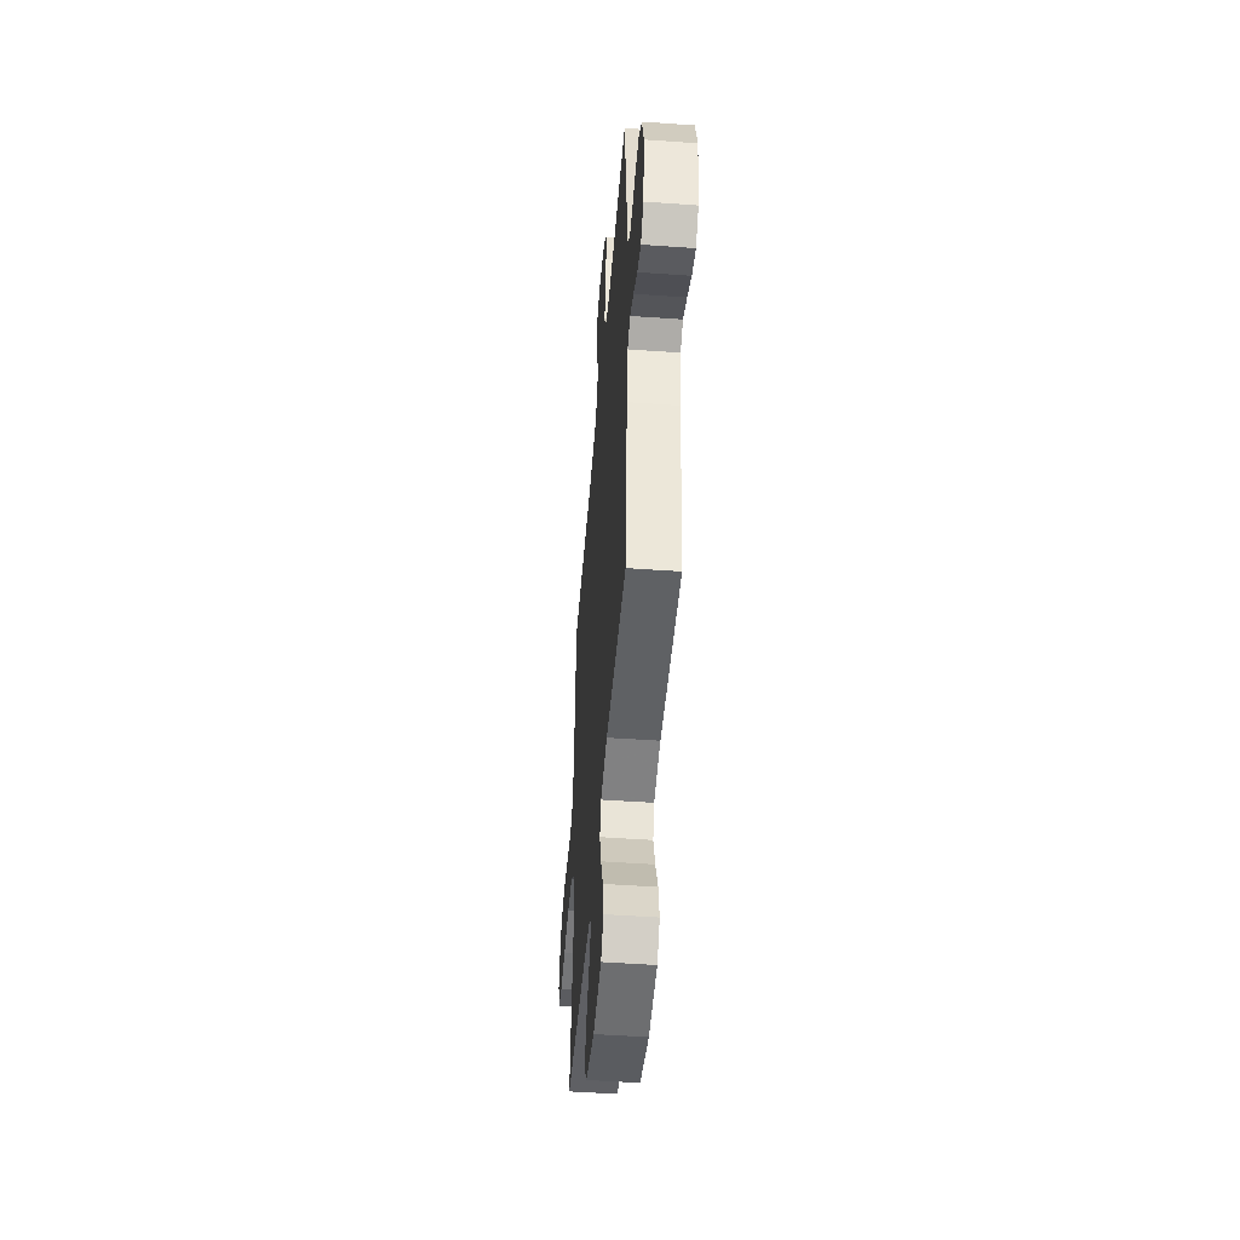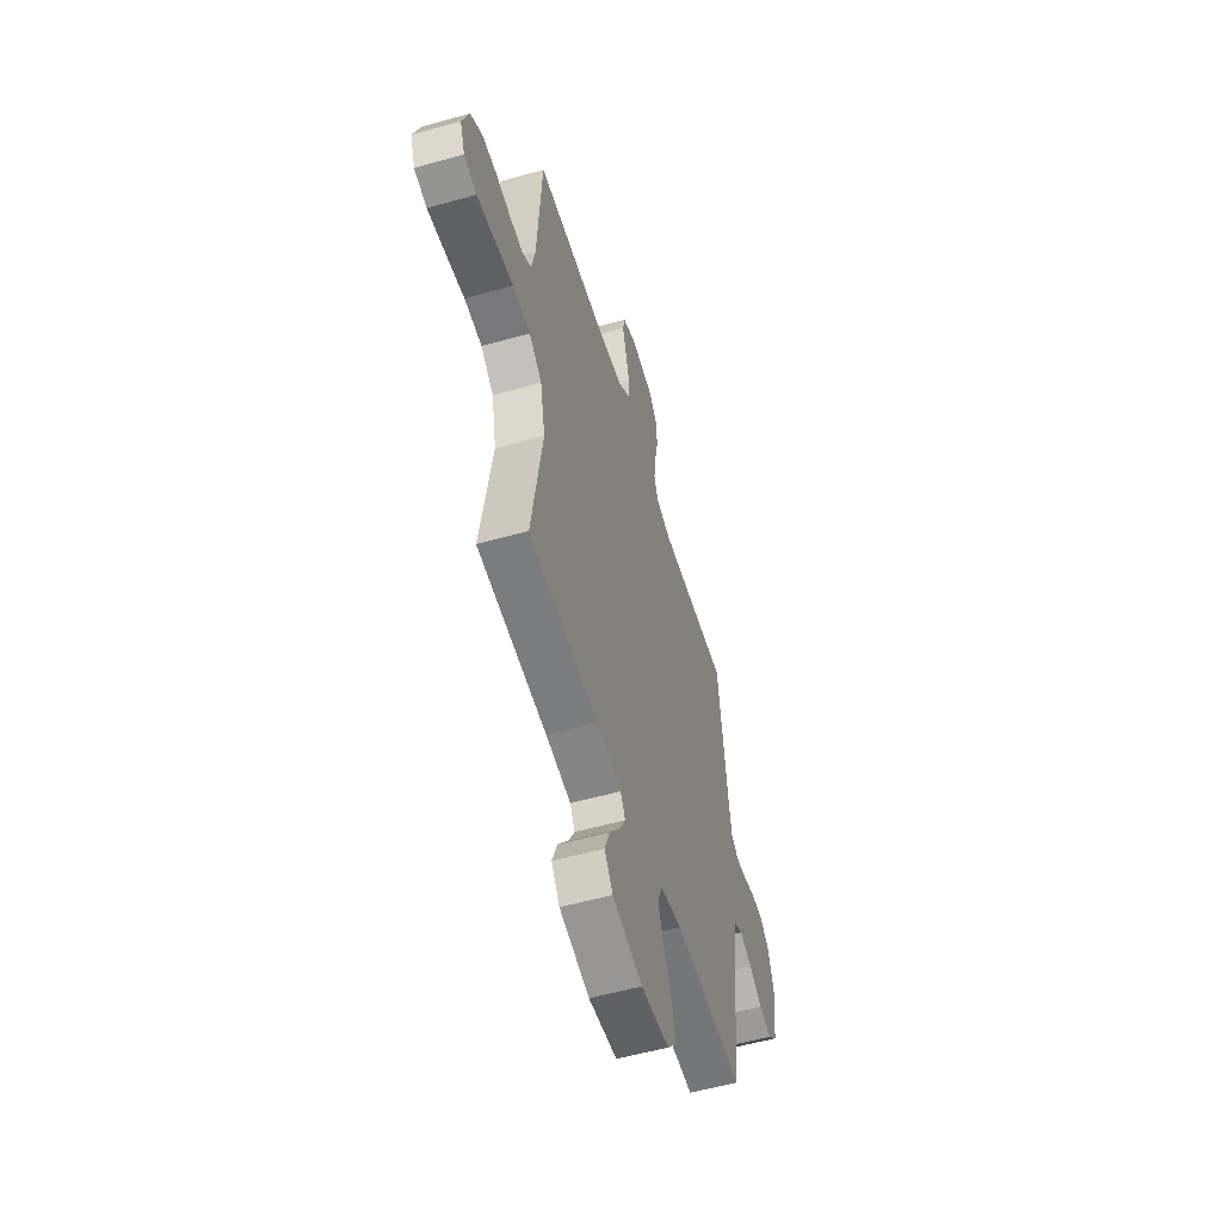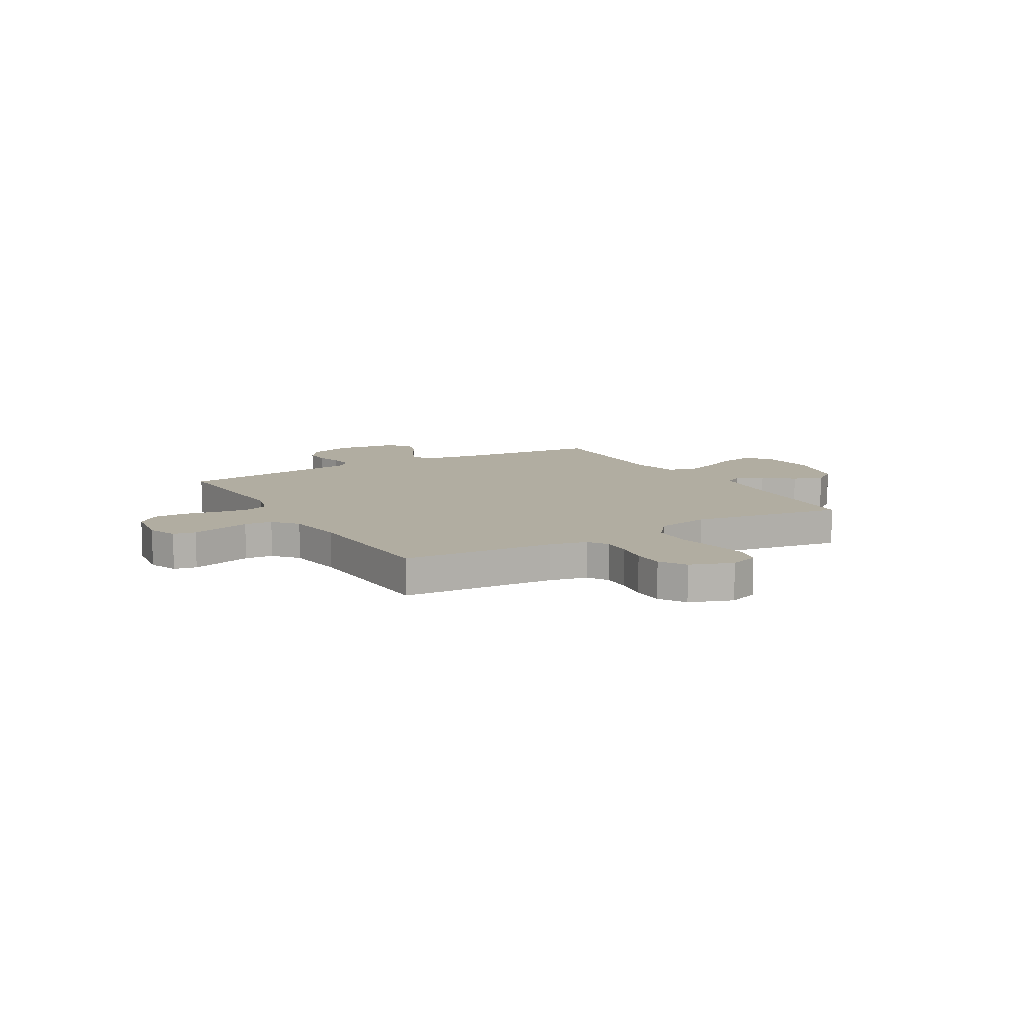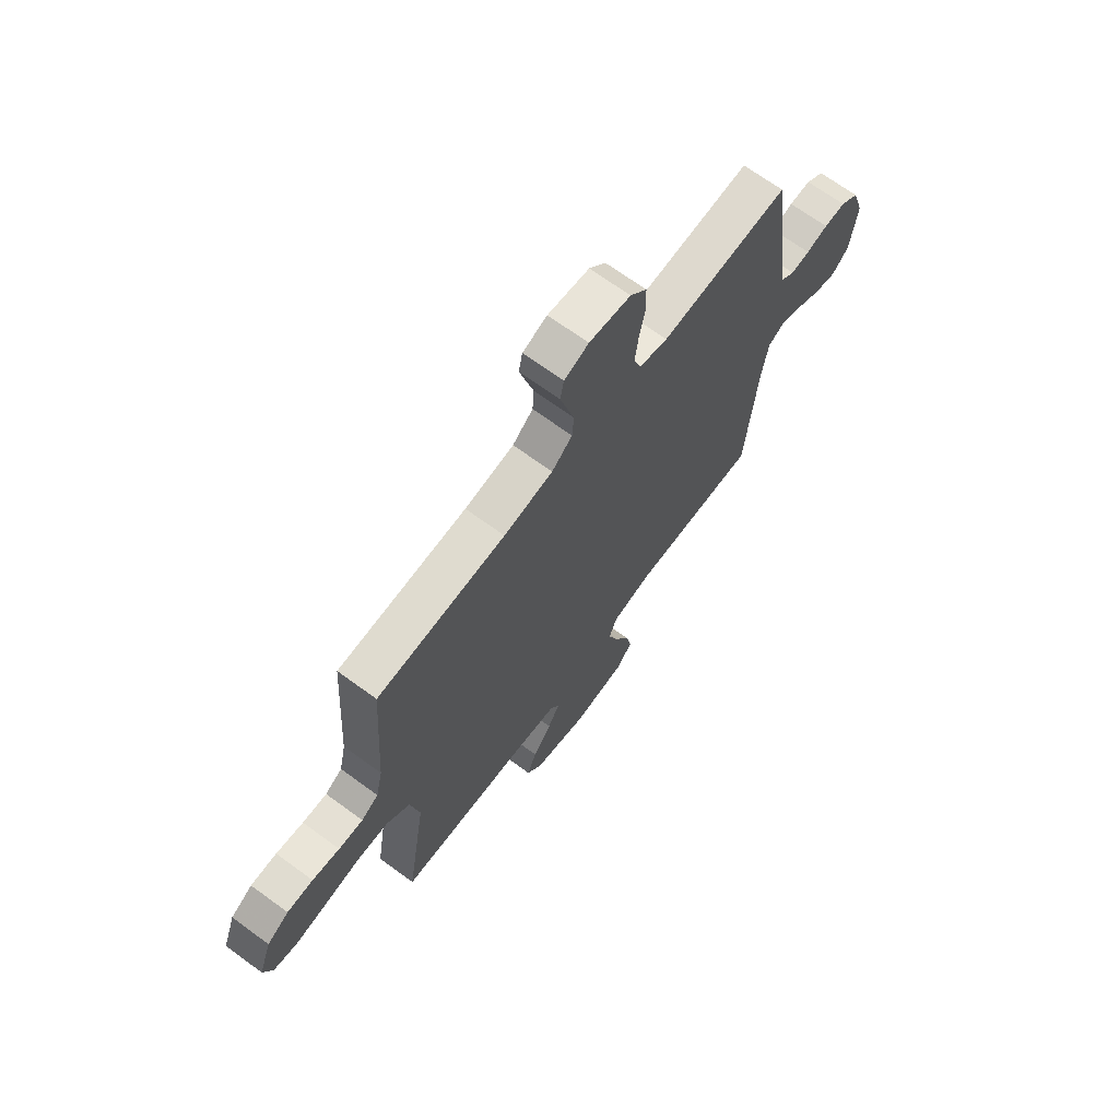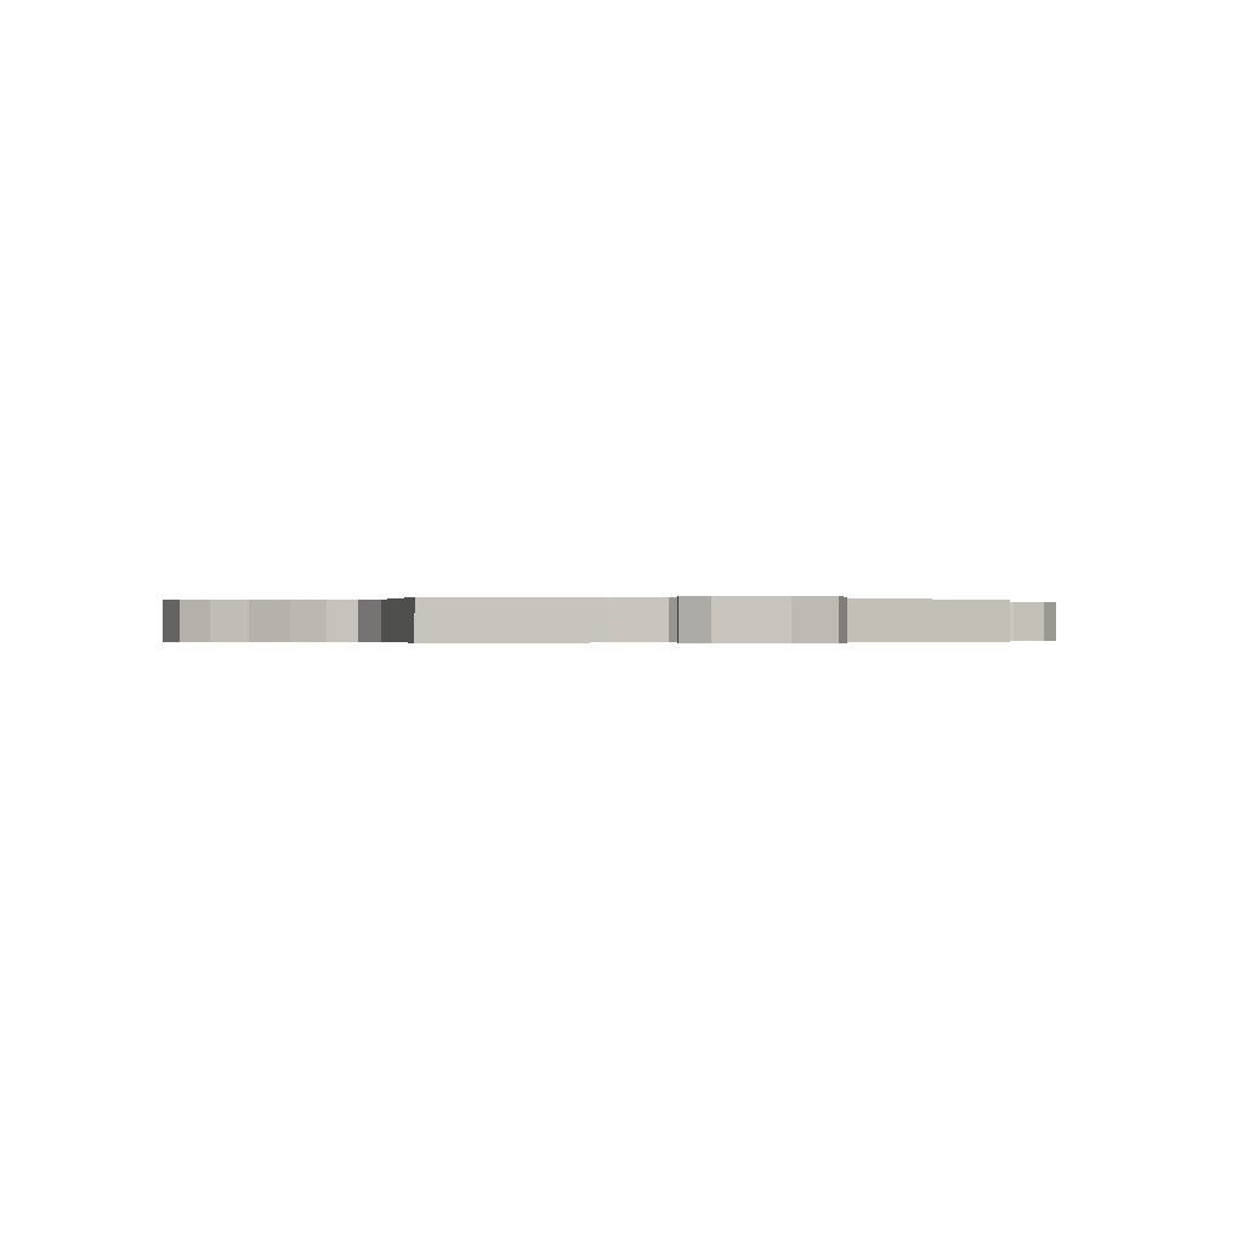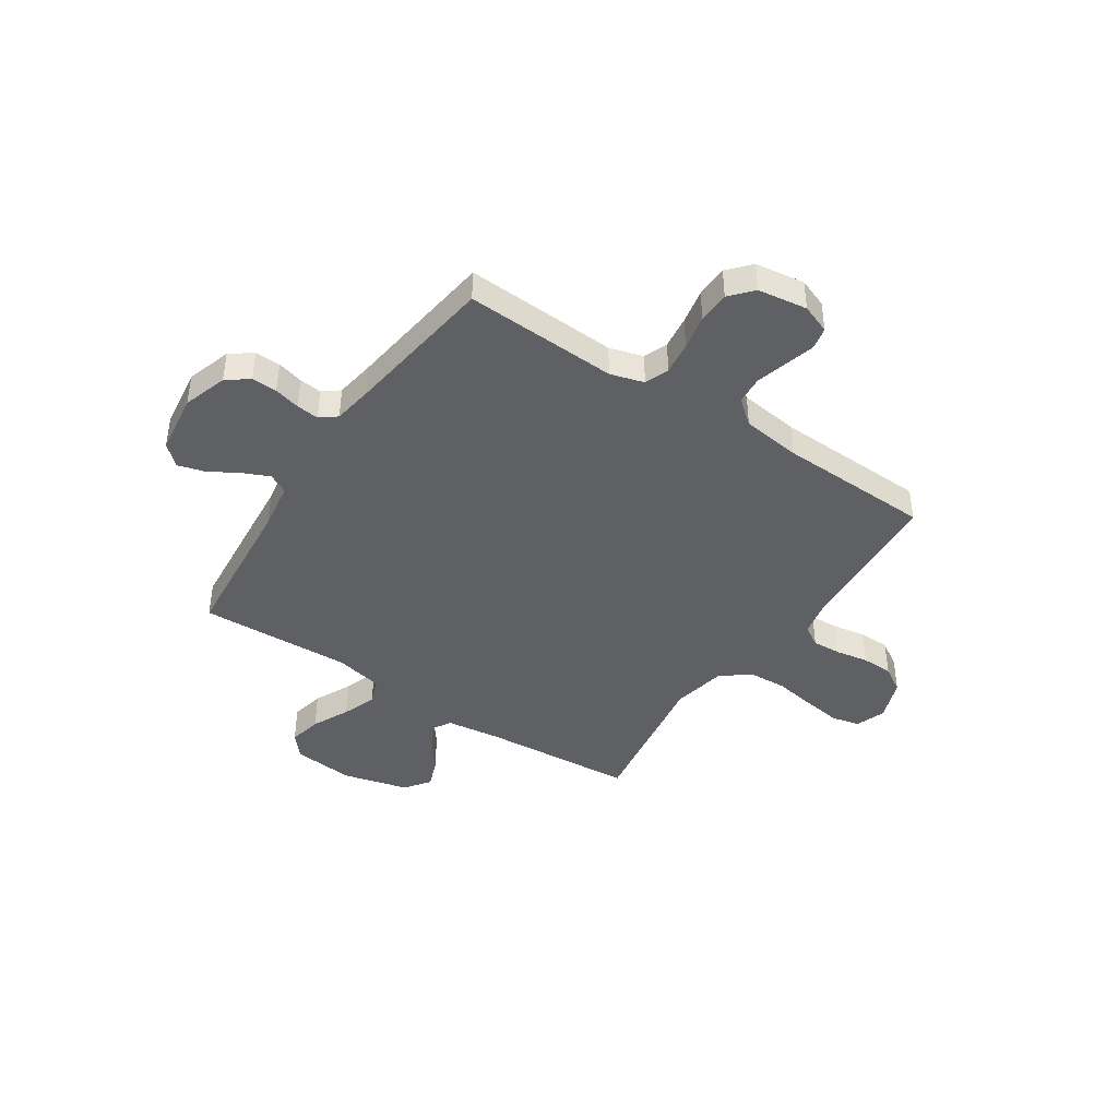
<metadata>
{"format":"obj","ext":"obj","renderer":"f3d","projection":"perspective","resolution":1024,"background":"white","views":[{"elev":-48.5,"azim":-94.6,"up":"+Z"},{"elev":-54.8,"azim":106.6,"up":"+Z"},{"elev":10.3,"azim":59.7,"up":"+Y"},{"elev":68.6,"azim":126.2,"up":"+Z"},{"elev":-0.2,"azim":-107.2,"up":"+Y"},{"elev":-42.4,"azim":-33.6,"up":"+Y"}]}
</metadata>
<code>
v -0.5 0.07 0.5
v -0.2 0.07 0.485
v -0.134 0.07 0.504
v -0.116 0.07 0.551
v -0.124 0.07 0.615
v -0.138 0.07 0.684
v -0.136 0.07 0.747
v -0.097 0.07 0.791
v 0 0.07 0.805
v 0.057 0.07 0.783
v 0.066 0.07 0.739
v 0.05 0.07 0.681
v 0.033 0.07 0.62
v 0.037 0.07 0.565
v 0.085 0.07 0.525
v 0.2 0.07 0.51
v 0.5 0.07 0.5
v 0.52 0.07 0.2
v 0.536 0.07 0.127
v 0.576 0.07 0.102
v 0.633 0.07 0.105
v 0.697 0.07 0.116
v 0.758 0.07 0.115
v 0.809 0.07 0.083
v 0.839 0.07 0
v 0.818 0.07 -0.058
v 0.763 0.07 -0.071
v 0.687 0.07 -0.06
v 0.605 0.07 -0.046
v 0.529 0.07 -0.05
v 0.474 0.07 -0.094
v 0.453 0.07 -0.2
v 0.5 0.07 -0.5
v 0.2 0.07 -0.522
v 0.092 0.07 -0.536
v 0.071 0.07 -0.572
v 0.099 0.07 -0.623
v 0.143 0.07 -0.681
v 0.165 0.07 -0.739
v 0.129 0.07 -0.788
v 0 0.07 -0.821
v -0.122 0.07 -0.809
v -0.16 0.07 -0.764
v -0.146 0.07 -0.699
v -0.111 0.07 -0.626
v -0.087 0.07 -0.559
v -0.106 0.07 -0.509
v -0.2 0.07 -0.489
v -0.5 0.07 -0.5
v -0.527 0.07 -0.2
v -0.542 0.07 -0.105
v -0.581 0.07 -0.084
v -0.633 0.07 -0.107
v -0.691 0.07 -0.141
v -0.744 0.07 -0.156
v -0.784 0.07 -0.119
v -0.8 0.07 0
v -0.772 0.07 0.087
v -0.729 0.07 0.119
v -0.679 0.07 0.117
v -0.628 0.07 0.104
v -0.584 0.07 0.099
v -0.552 0.07 0.124
v -0.54 0.07 0.2
v -0.5 0 0.5
v -0.2 0 0.485
v -0.134 0 0.504
v -0.116 0 0.551
v -0.124 0 0.615
v -0.138 0 0.684
v -0.136 0 0.747
v -0.097 0 0.791
v 0 0 0.805
v 0.057 0 0.783
v 0.066 0 0.739
v 0.05 0 0.681
v 0.033 0 0.62
v 0.037 0 0.565
v 0.085 0 0.525
v 0.2 0 0.51
v 0.5 0 0.5
v 0.52 0 0.2
v 0.536 0 0.127
v 0.576 0 0.102
v 0.633 0 0.105
v 0.697 0 0.116
v 0.758 0 0.115
v 0.809 0 0.083
v 0.839 0 0
v 0.818 0 -0.058
v 0.763 0 -0.071
v 0.687 0 -0.06
v 0.605 0 -0.046
v 0.529 0 -0.05
v 0.474 0 -0.094
v 0.453 0 -0.2
v 0.5 0 -0.5
v 0.2 0 -0.522
v 0.092 0 -0.536
v 0.071 0 -0.572
v 0.099 0 -0.623
v 0.143 0 -0.681
v 0.165 0 -0.739
v 0.129 0 -0.788
v 0 0 -0.821
v -0.122 0 -0.809
v -0.16 0 -0.764
v -0.146 0 -0.699
v -0.111 0 -0.626
v -0.087 0 -0.559
v -0.106 0 -0.509
v -0.2 0 -0.489
v -0.5 0 -0.5
v -0.527 0 -0.2
v -0.542 0 -0.105
v -0.581 0 -0.084
v -0.633 0 -0.107
v -0.691 0 -0.141
v -0.744 0 -0.156
v -0.784 0 -0.119
v -0.8 0 0
v -0.772 0 0.087
v -0.729 0 0.119
v -0.679 0 0.117
v -0.628 0 0.104
v -0.584 0 0.099
v -0.552 0 0.124
v -0.54 0 0.2
f 58 59 60 61
f 58 61 62
f 57 58 62
f 56 57 62
f 53 54 55 56
f 52 53 56 62
f 51 52 62 63
f 48 49 50
f 47 48 50 51
f 42 43 44 45
f 42 45 46
f 41 42 46
f 40 41 46
f 37 38 39 40
f 36 37 40 46
f 35 36 46 47
f 32 33 34
f 31 32 34 35
f 26 27 28 29
f 24 25 26 29
f 24 29 30
f 21 22 23 24
f 20 21 24 30
f 19 20 30 31
f 16 17 18
f 15 16 18 19
f 14 15 19 31
f 10 11 12 13
f 8 9 10 13
f 8 13 14
f 5 6 7 8
f 4 5 8 14
f 3 4 14 31
f 64 1 2
f 47 51 63 64
f 31 35 47 64
f 2 3 31 64
f 125 124 123 122
f 126 125 122
f 126 122 121
f 126 121 120
f 120 119 118 117
f 126 120 117 116
f 127 126 116 115
f 114 113 112
f 115 114 112 111
f 109 108 107 106
f 110 109 106
f 110 106 105
f 110 105 104
f 104 103 102 101
f 110 104 101 100
f 111 110 100 99
f 98 97 96
f 99 98 96 95
f 93 92 91 90
f 93 90 89 88
f 94 93 88
f 88 87 86 85
f 94 88 85 84
f 95 94 84 83
f 82 81 80
f 83 82 80 79
f 95 83 79 78
f 77 76 75 74
f 77 74 73 72
f 78 77 72
f 72 71 70 69
f 78 72 69 68
f 95 78 68 67
f 66 65 128
f 128 127 115 111
f 128 111 99 95
f 128 95 67 66
f 1 65 66 2
f 2 66 67 3
f 3 67 68 4
f 4 68 69 5
f 5 69 70 6
f 6 70 71 7
f 7 71 72 8
f 8 72 73 9
f 9 73 74 10
f 10 74 75 11
f 11 75 76 12
f 12 76 77 13
f 13 77 78 14
f 14 78 79 15
f 15 79 80 16
f 16 80 81 17
f 17 81 82 18
f 18 82 83 19
f 19 83 84 20
f 20 84 85 21
f 21 85 86 22
f 22 86 87 23
f 23 87 88 24
f 24 88 89 25
f 25 89 90 26
f 26 90 91 27
f 27 91 92 28
f 28 92 93 29
f 29 93 94 30
f 30 94 95 31
f 31 95 96 32
f 32 96 97 33
f 33 97 98 34
f 34 98 99 35
f 35 99 100 36
f 36 100 101 37
f 37 101 102 38
f 38 102 103 39
f 39 103 104 40
f 40 104 105 41
f 41 105 106 42
f 42 106 107 43
f 43 107 108 44
f 44 108 109 45
f 45 109 110 46
f 46 110 111 47
f 47 111 112 48
f 48 112 113 49
f 49 113 114 50
f 50 114 115 51
f 51 115 116 52
f 52 116 117 53
f 53 117 118 54
f 54 118 119 55
f 55 119 120 56
f 56 120 121 57
f 57 121 122 58
f 58 122 123 59
f 59 123 124 60
f 60 124 125 61
f 61 125 126 62
f 62 126 127 63
f 63 127 128 64
f 64 128 65 1

</code>
